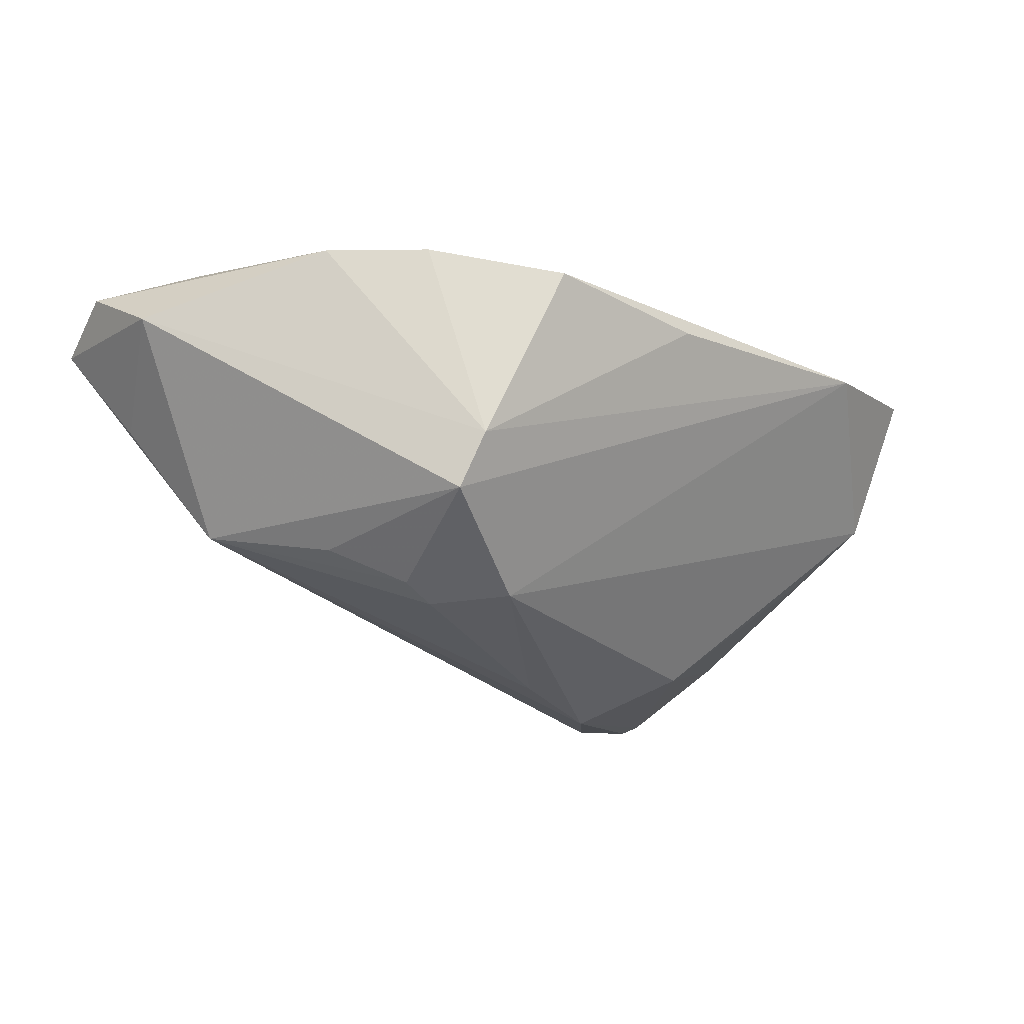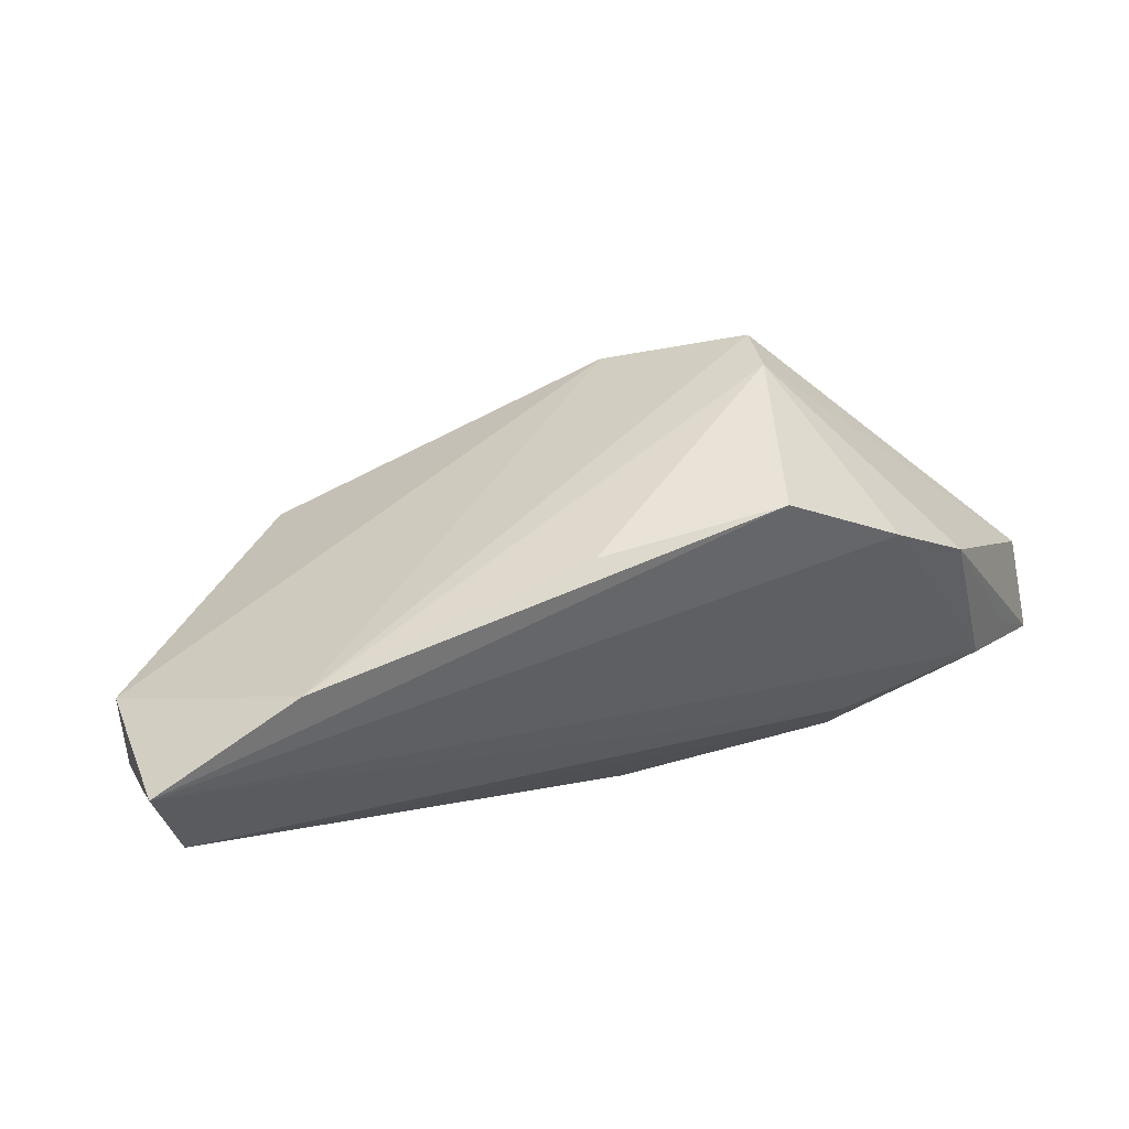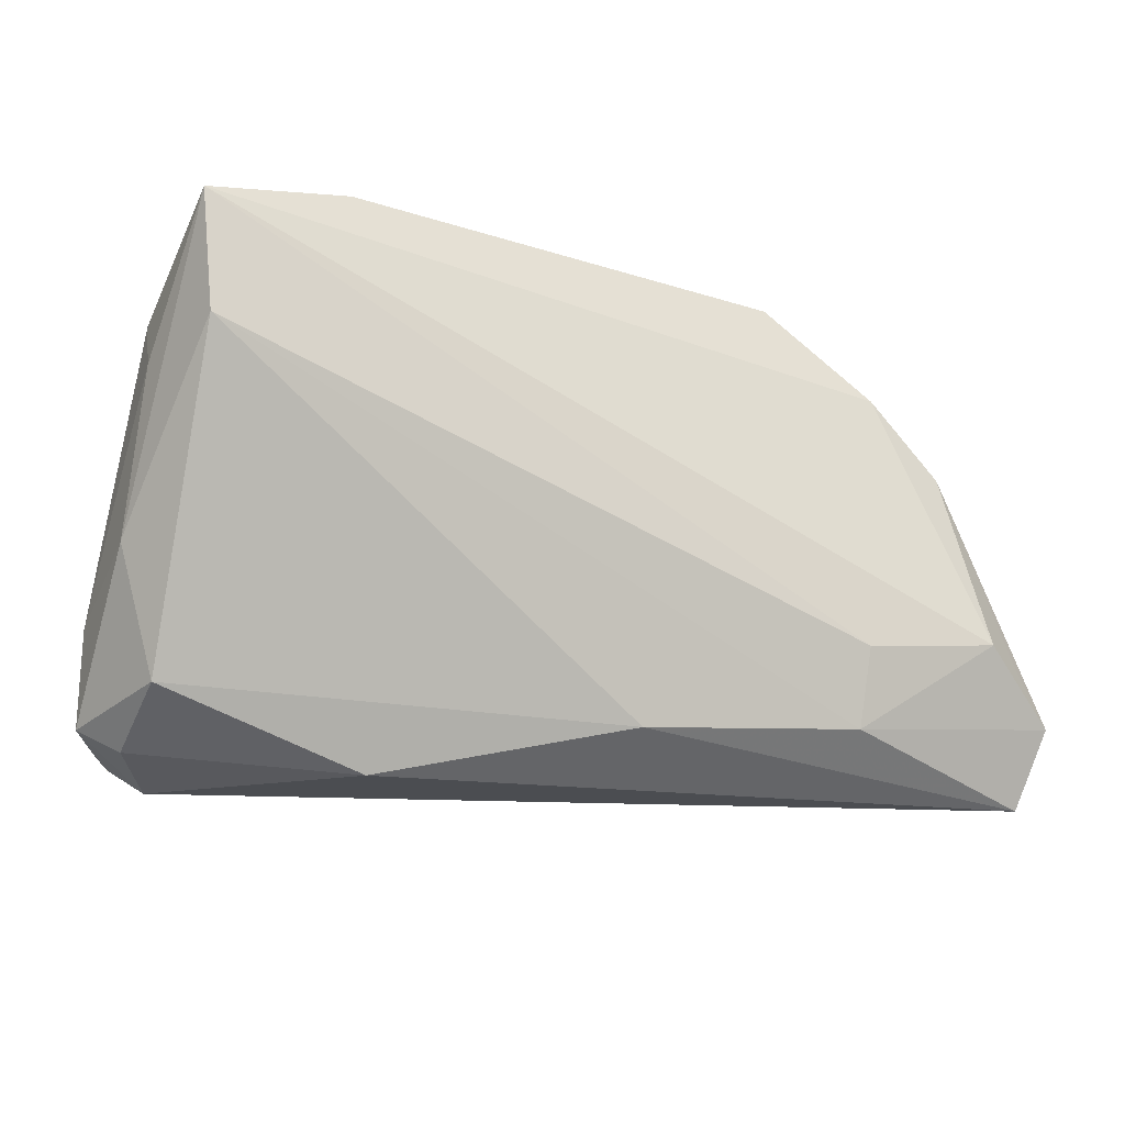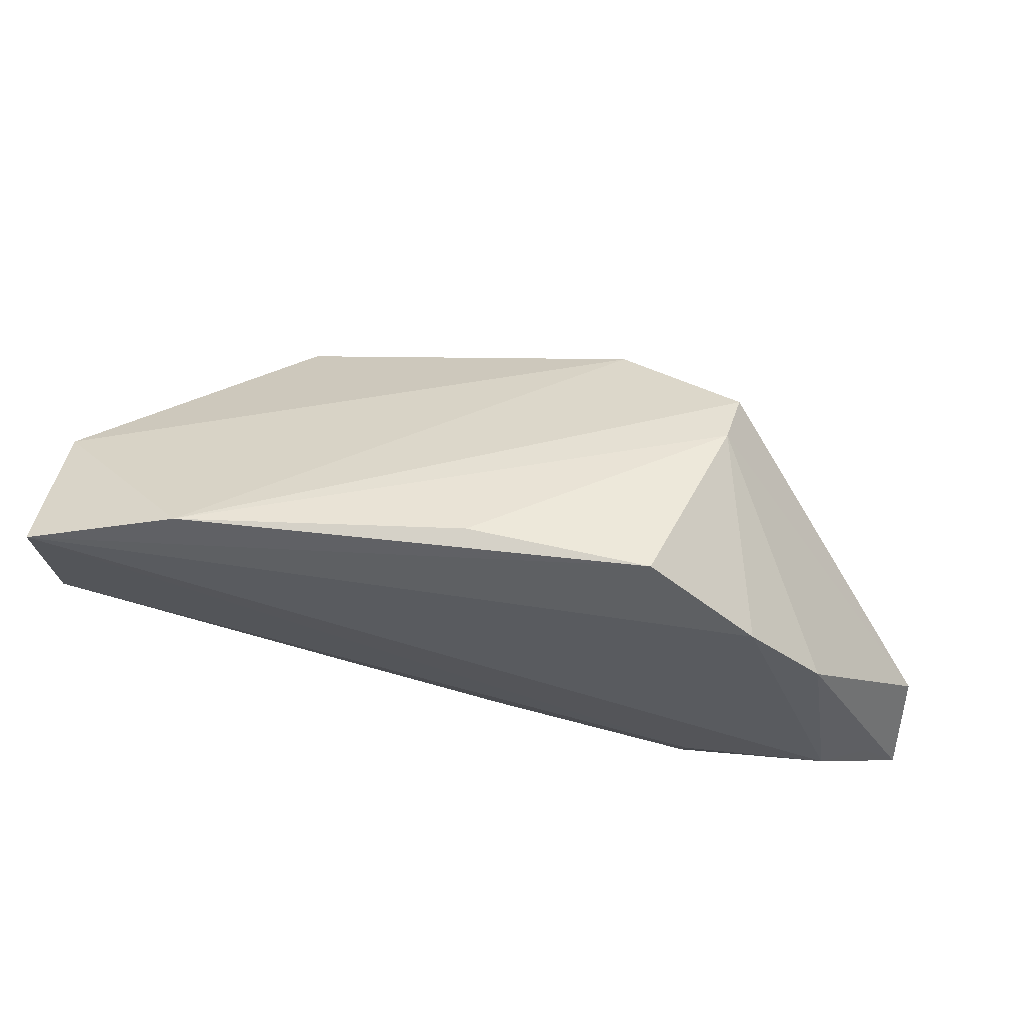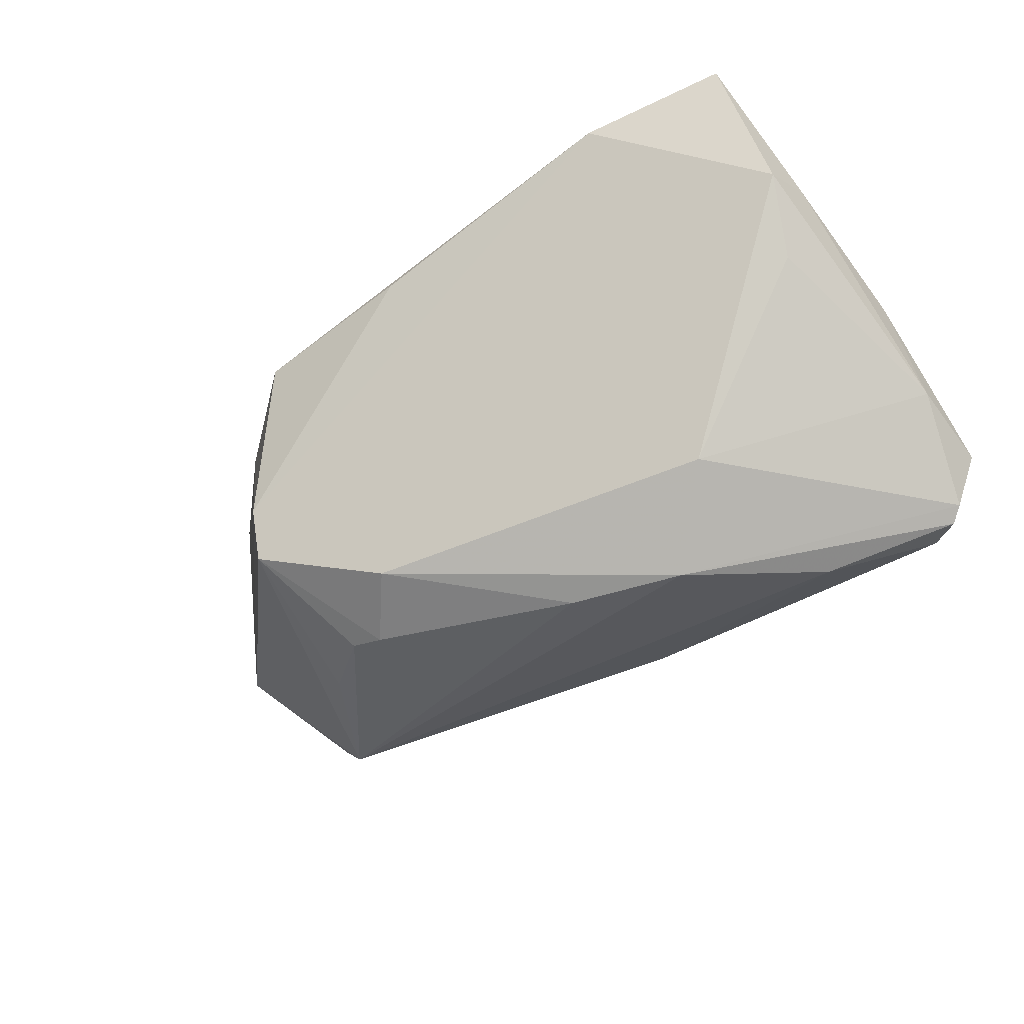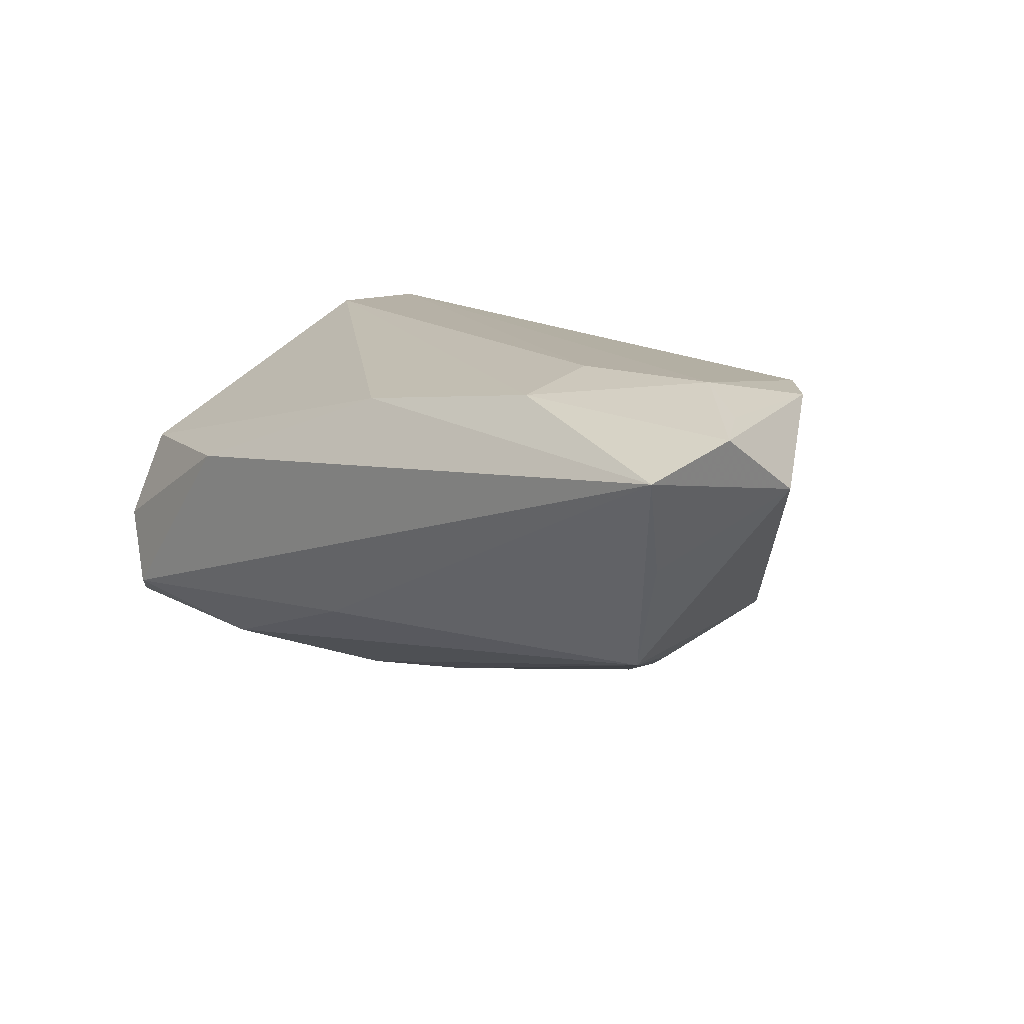
<metadata>
{"format":"obj","ext":"obj","renderer":"f3d","projection":"perspective","resolution":1024,"background":"white","views":[{"elev":-23.1,"azim":137.1,"up":"+Z"},{"elev":61.2,"azim":-20.7,"up":"+Y"},{"elev":-18.9,"azim":-26.2,"up":"+Y"},{"elev":66.2,"azim":9.6,"up":"+Y"},{"elev":-57.2,"azim":-142.8,"up":"+Z"},{"elev":12.1,"azim":47.8,"up":"+Z"}]}
</metadata>
<code>
v 0.0509 -0.008498 0.02005
v -0.05272 0.01337 0.007885
v -0.0496 0.0152 0.0204
v -0.01683 -0.005346 -0.02931
v -0.002659 -0.001179 -0.02809
v -0.03105 -0.01941 -0.02476
v -0.04707 -0.02583 -0.02025
v 0.02305 0.0073 -0.02429
v 0.03247 -0.02063 0.01772
v 0.06162 -0.01688 0.01553
v 0.04403 -0.01277 -0.01501
v 0.03755 0.02288 0.01585
v 0.03545 0.001712 -0.01852
v -0.001999 -0.02416 -0.01534
v -0.05173 0.02017 0.002774
v -0.02403 -0.02909 0.003663
v -0.02662 0.004166 -0.02286
v 0.001606 0.03446 0.01238
v -0.05292 -0.02353 -0.01229
v 0.02739 0.007697 -0.02254
v 0.01633 0.01523 -0.02362
v 0.03266 -0.01105 0.0204
v -0.05304 -0.005636 0.002532
v -0.04794 0.01221 -0.004027
v 0.005157 -0.02273 0.01446
v -0.03296 0.03446 0.01694
v 0.04685 0.01372 0.01593
v -0.04895 -0.0245 -0.01916
v 0.0568 -0.01053 0.0168
v 0.05916 -0.02665 0.01151
v 0.03204 0.02321 -0.01562
v 0.05326 -0.01932 -0.000465
v -0.04864 -0.02108 0.002631
v -0.05303 -0.01199 -0.01145
v -0.04322 -0.0287 -0.01791
v 0.06117 -0.005606 0.008488
v -0.05112 0.02974 0.0204
v 0.03097 0.02665 -0.008914
v 0.0239 0.03361 0.01319
v -0.04864 -0.02647 -0.008601
f 26 39 18
f 20 11 8
f 8 31 20
f 11 31 36
f 30 36 10
f 3 33 25
f 25 33 16
f 16 30 25
f 11 6 4
f 17 4 28
f 26 15 37
f 15 2 37
f 1 12 37
f 37 39 26
f 37 12 39
f 17 15 21
f 26 31 21
f 21 15 26
f 21 4 17
f 21 31 8
f 38 18 39
f 39 12 38
f 38 31 26
f 26 18 38
f 38 36 31
f 13 31 11
f 11 20 13
f 13 20 31
f 40 33 19
f 16 33 40
f 11 36 32
f 32 30 11
f 36 30 32
f 3 25 9
f 9 25 30
f 10 1 9
f 9 30 10
f 27 12 1
f 10 36 27
f 36 38 27
f 27 38 12
f 17 28 34
f 34 28 19
f 34 2 15
f 14 6 11
f 11 30 14
f 19 33 23
f 23 33 3
f 23 34 19
f 2 34 23
f 3 37 23
f 23 37 2
f 5 21 8
f 4 21 5
f 8 11 5
f 11 4 5
f 19 28 7
f 7 4 6
f 7 28 4
f 3 9 22
f 22 9 1
f 22 37 3
f 1 37 22
f 29 1 10
f 10 27 29
f 29 27 1
f 24 15 17
f 17 34 24
f 24 34 15
f 6 14 35
f 35 7 6
f 35 14 30
f 35 30 16
f 16 40 35
f 35 40 19
f 19 7 35

</code>
